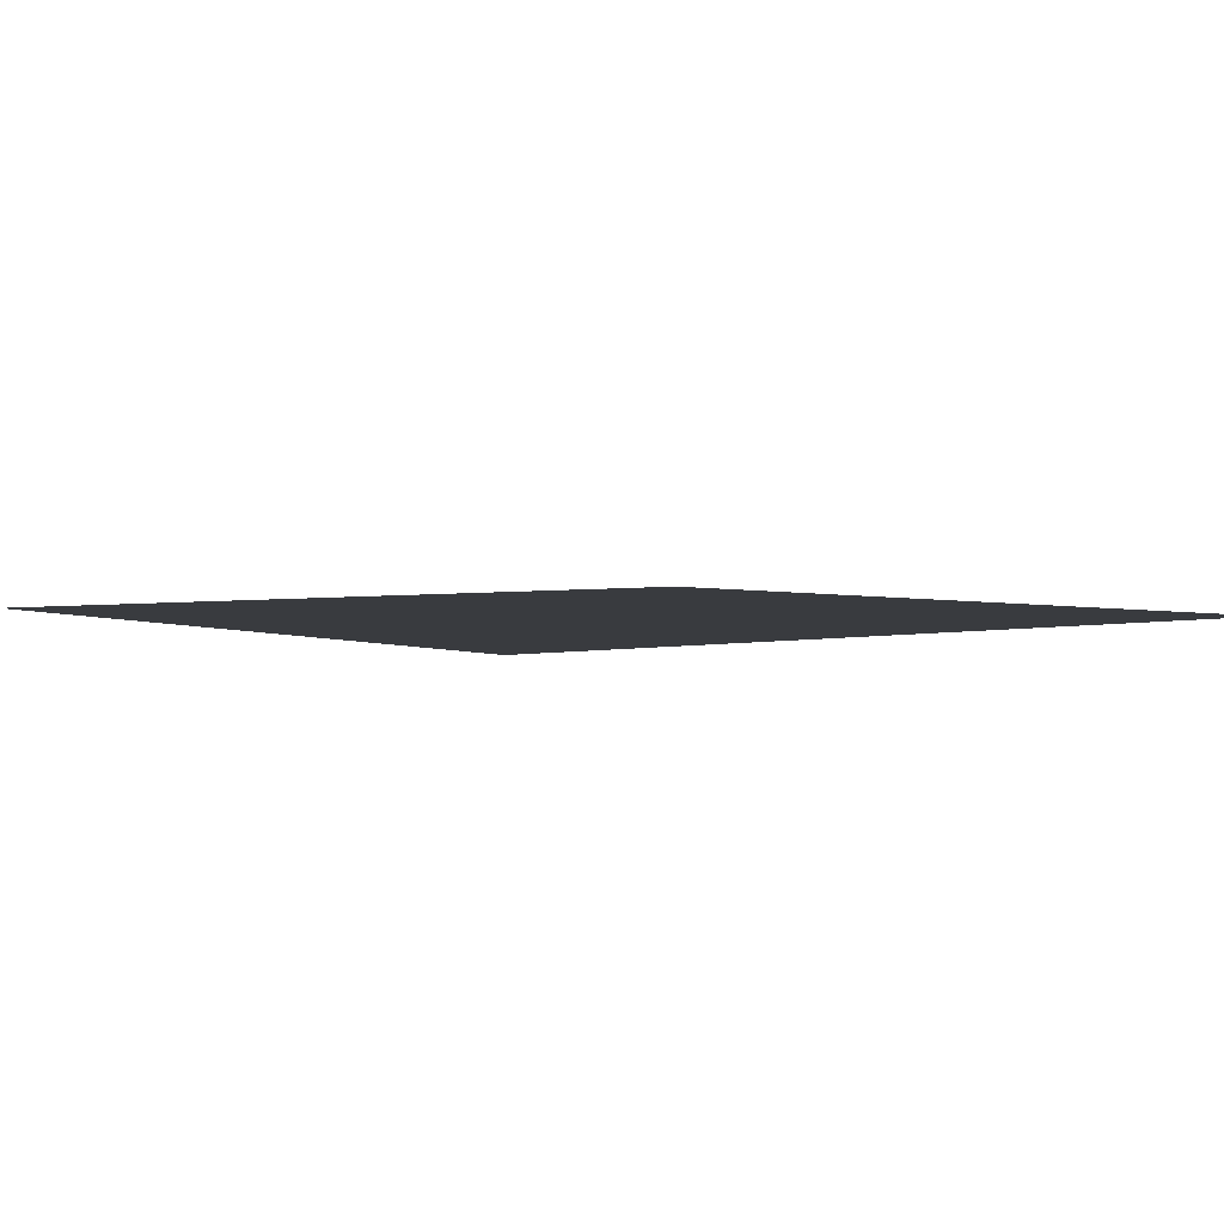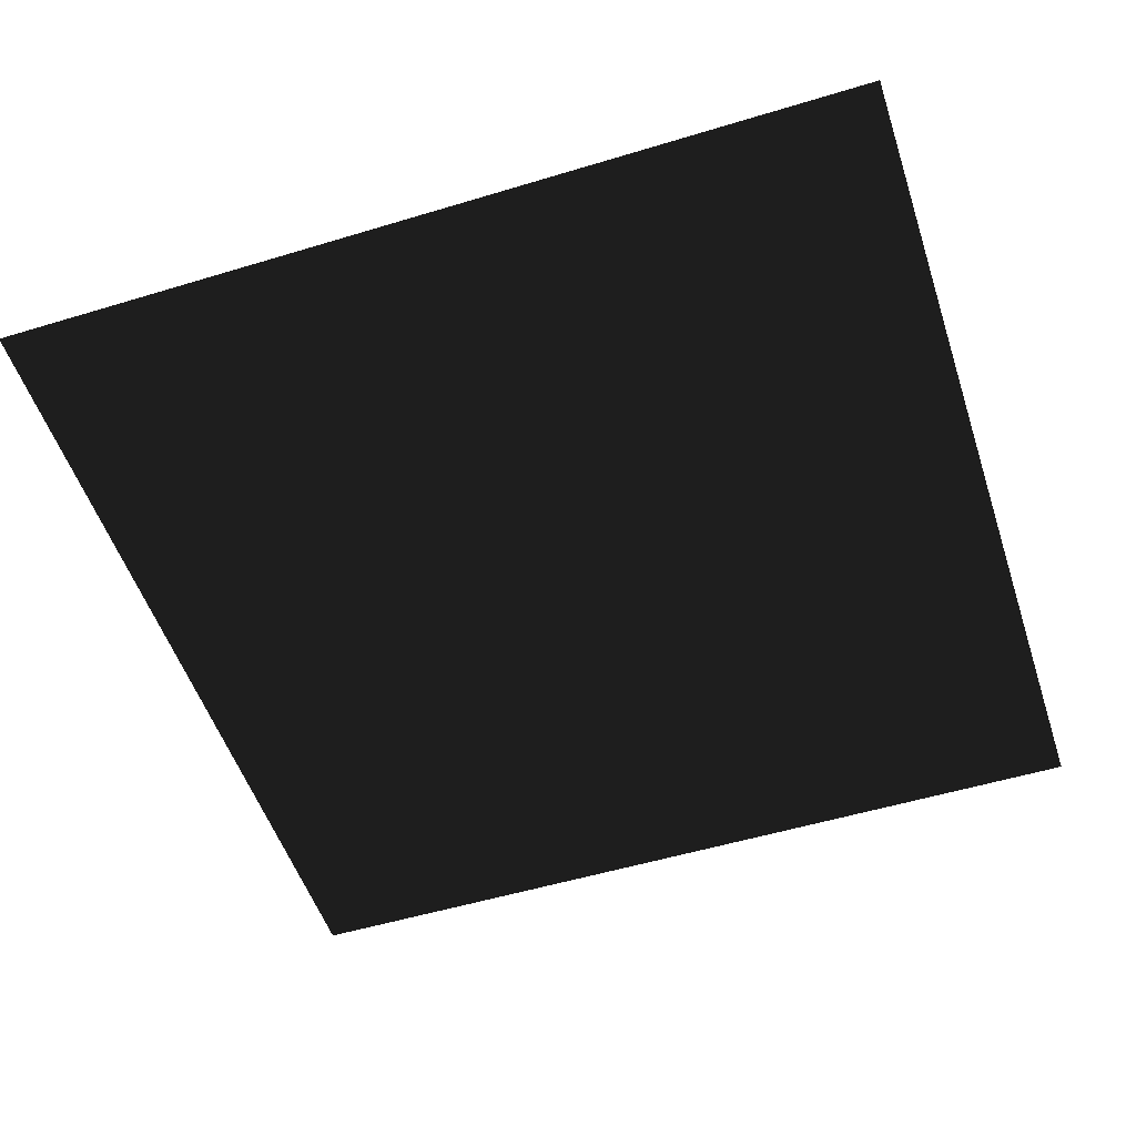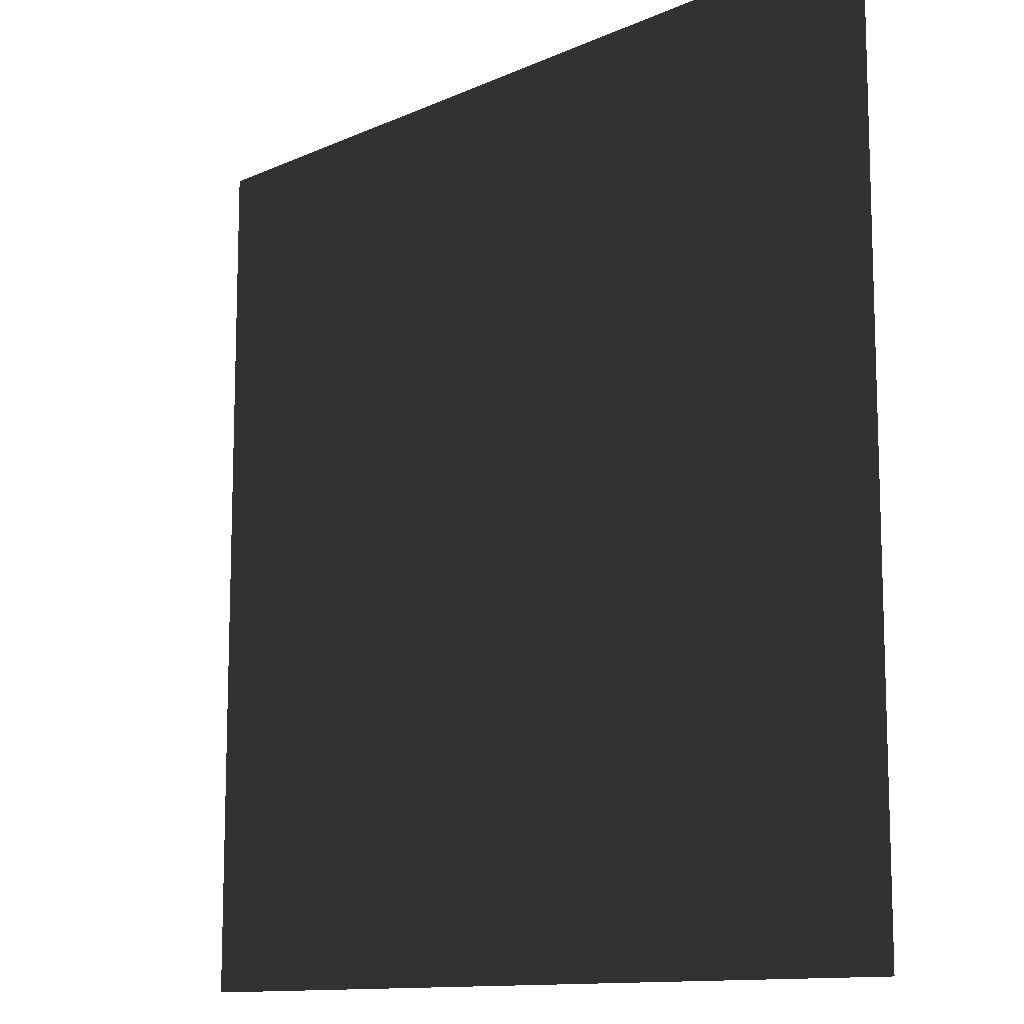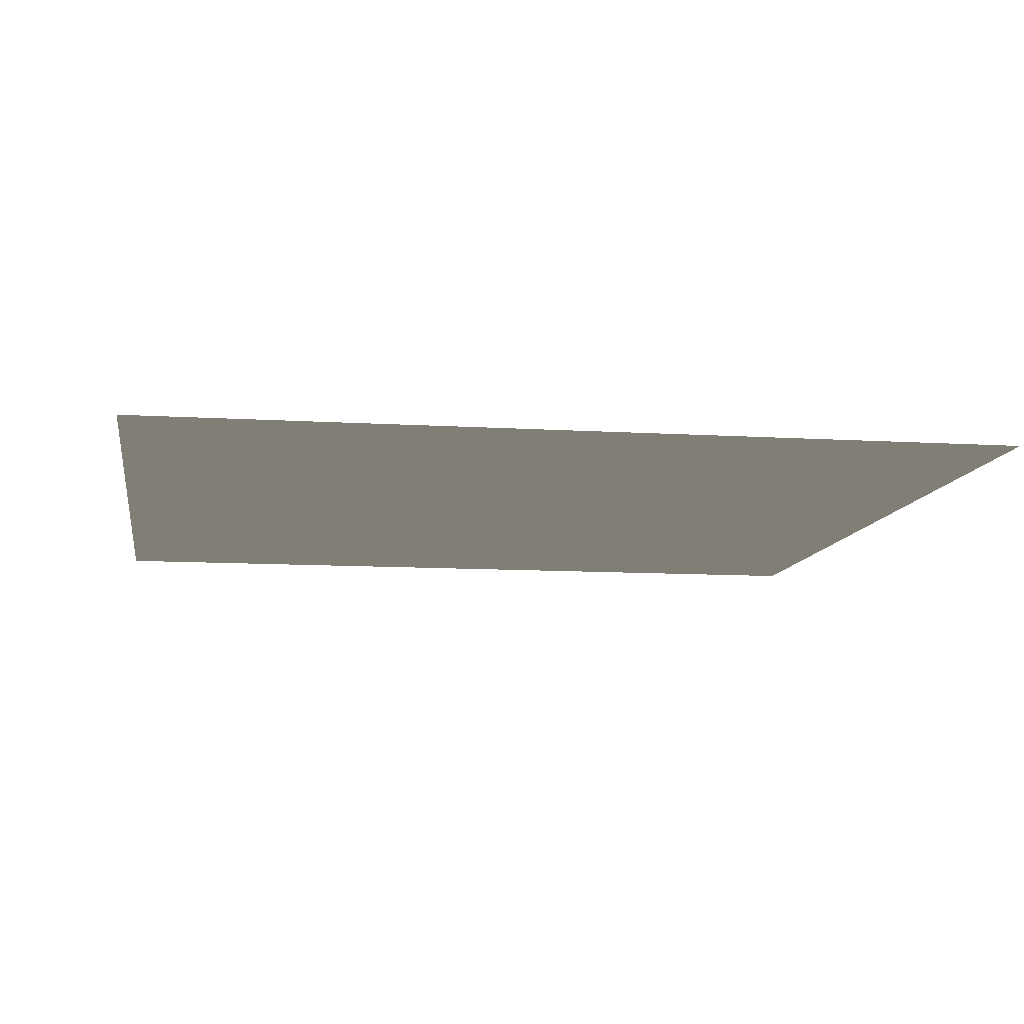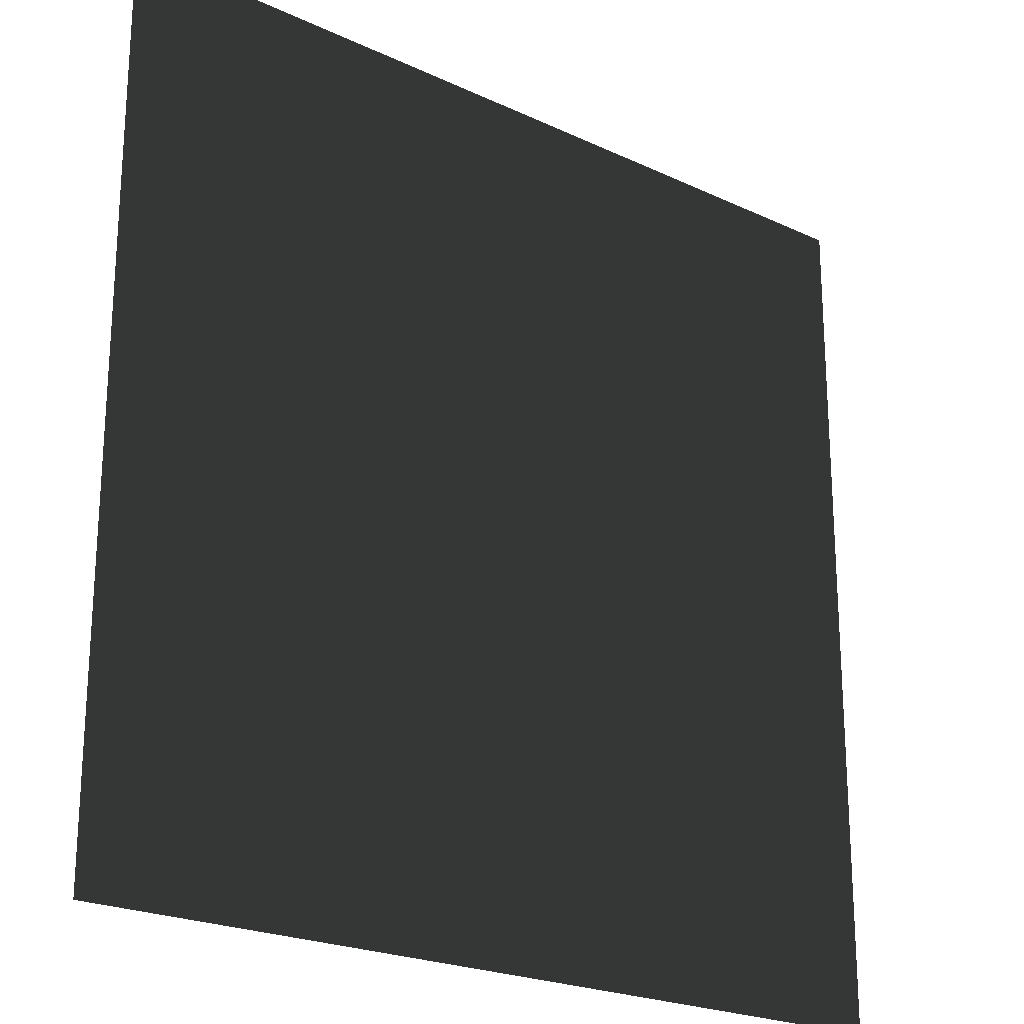
<metadata>
{"format":"obj","ext":"obj","renderer":"f3d","projection":"perspective","resolution":1024,"background":"white","views":[{"elev":2.9,"azim":142.2,"up":"+Z"},{"elev":-52.5,"azim":-71.9,"up":"+Z"},{"elev":-11.8,"azim":-133.1,"up":"+Y"},{"elev":-10.3,"azim":-99.0,"up":"+Z"},{"elev":-22.3,"azim":140.9,"up":"+Y"}]}
</metadata>
<code>
o Quad
v -1 -1 0
v -1 1 0
v 1 1 0
v 1 -1 0
f 1 3 2
f 3 1 4

</code>
